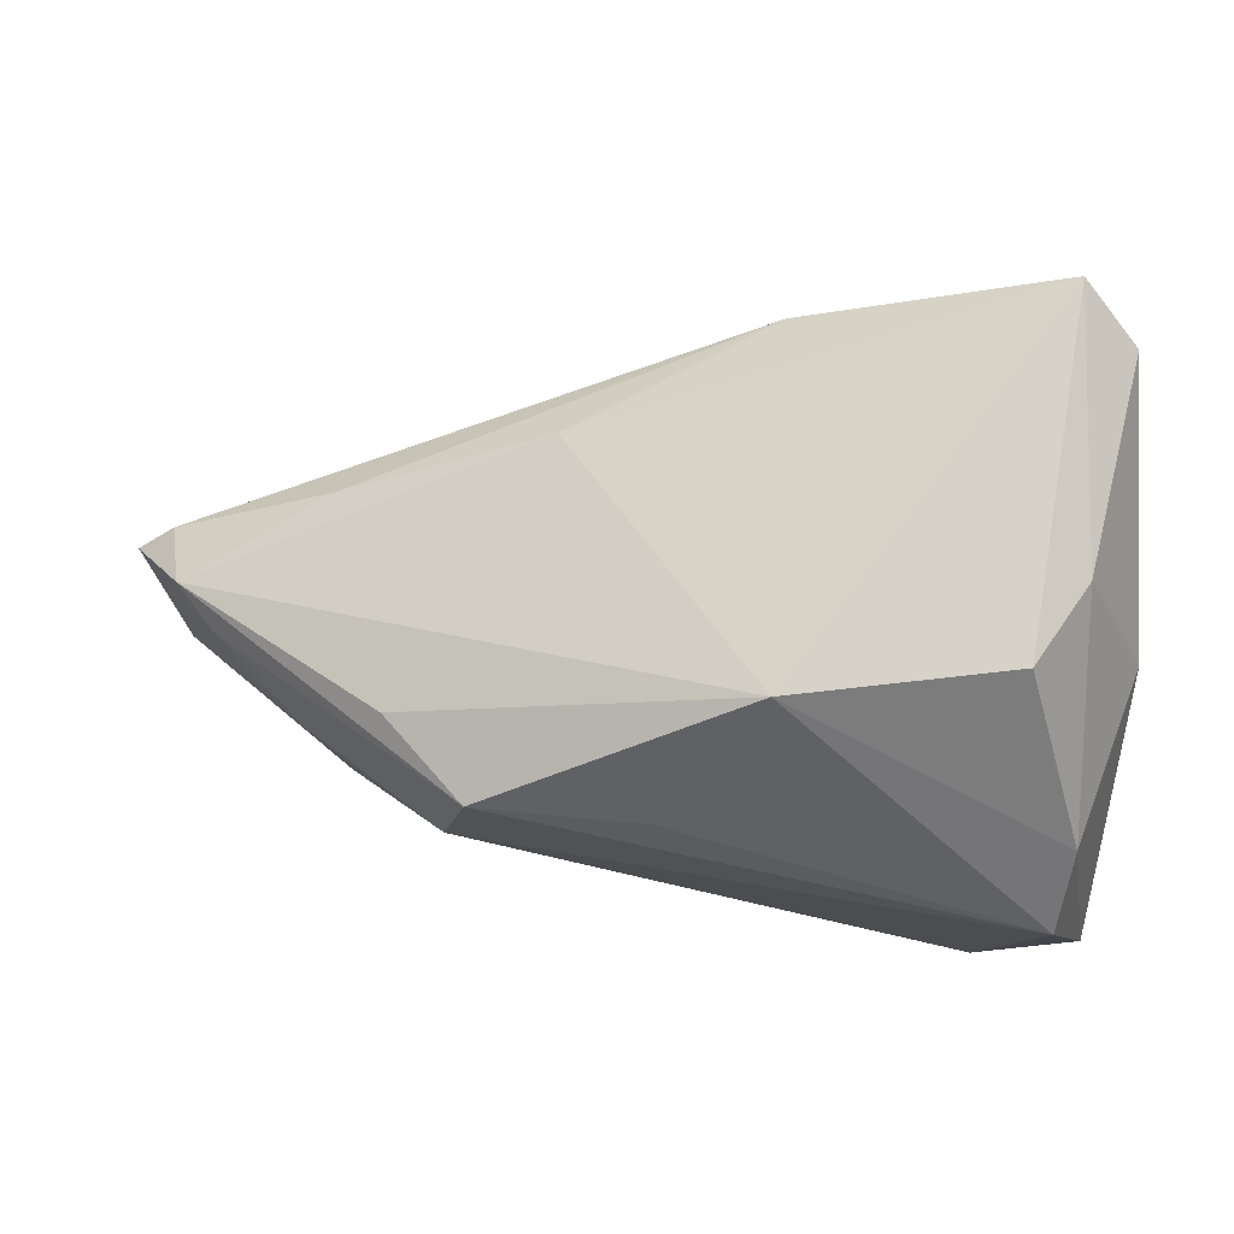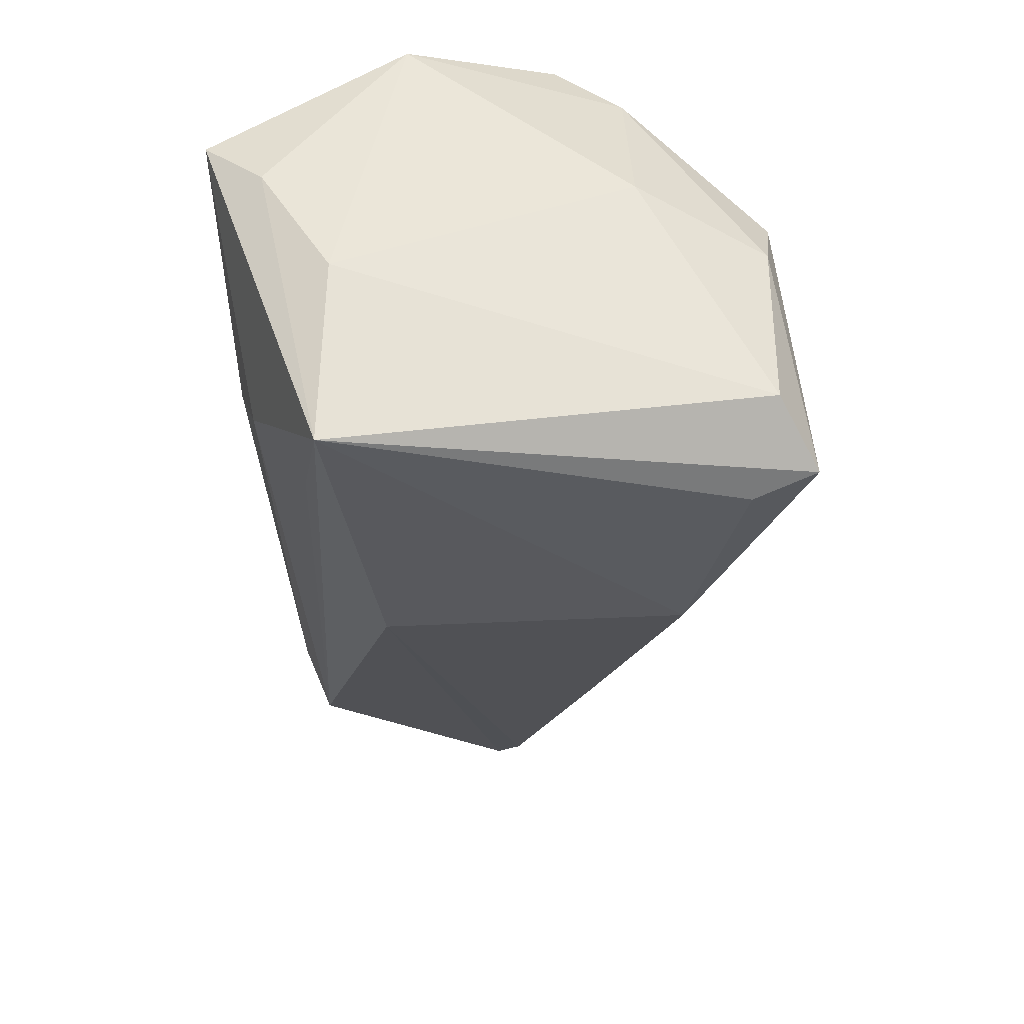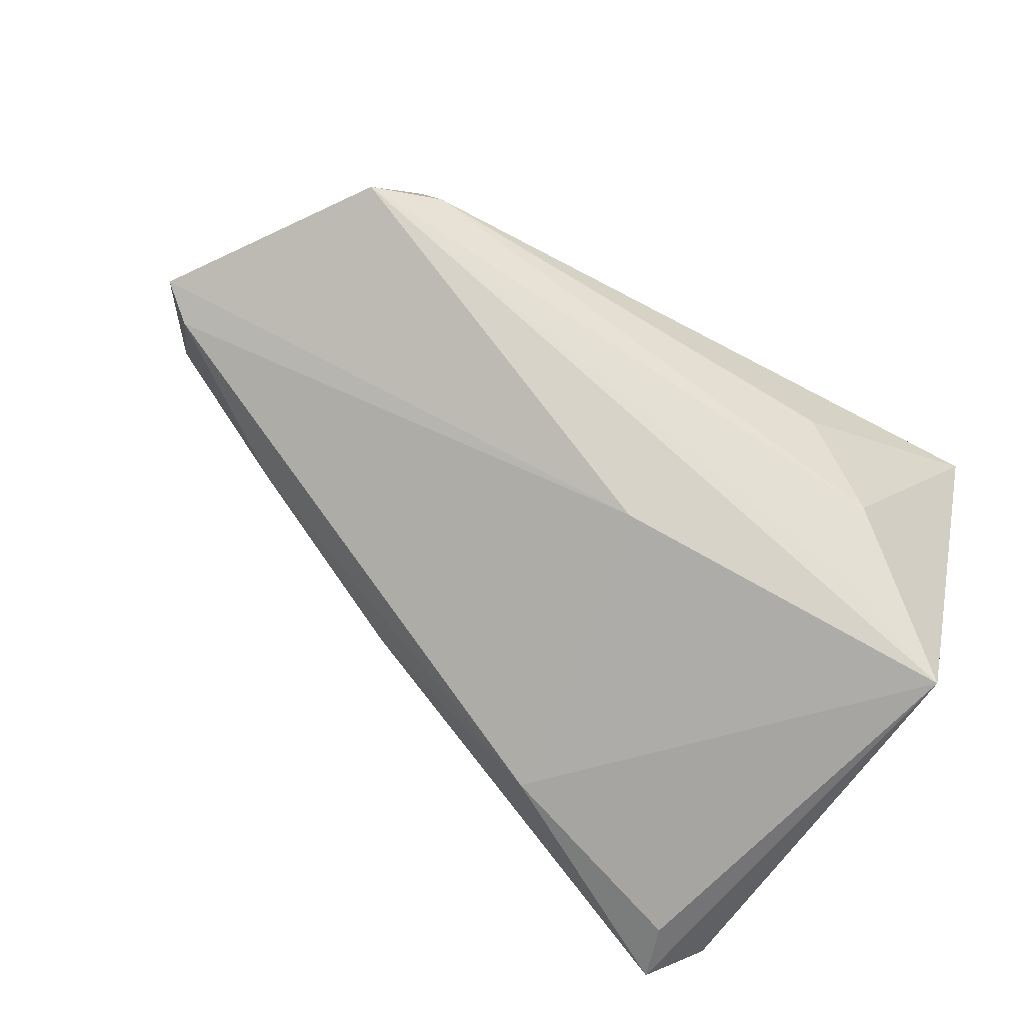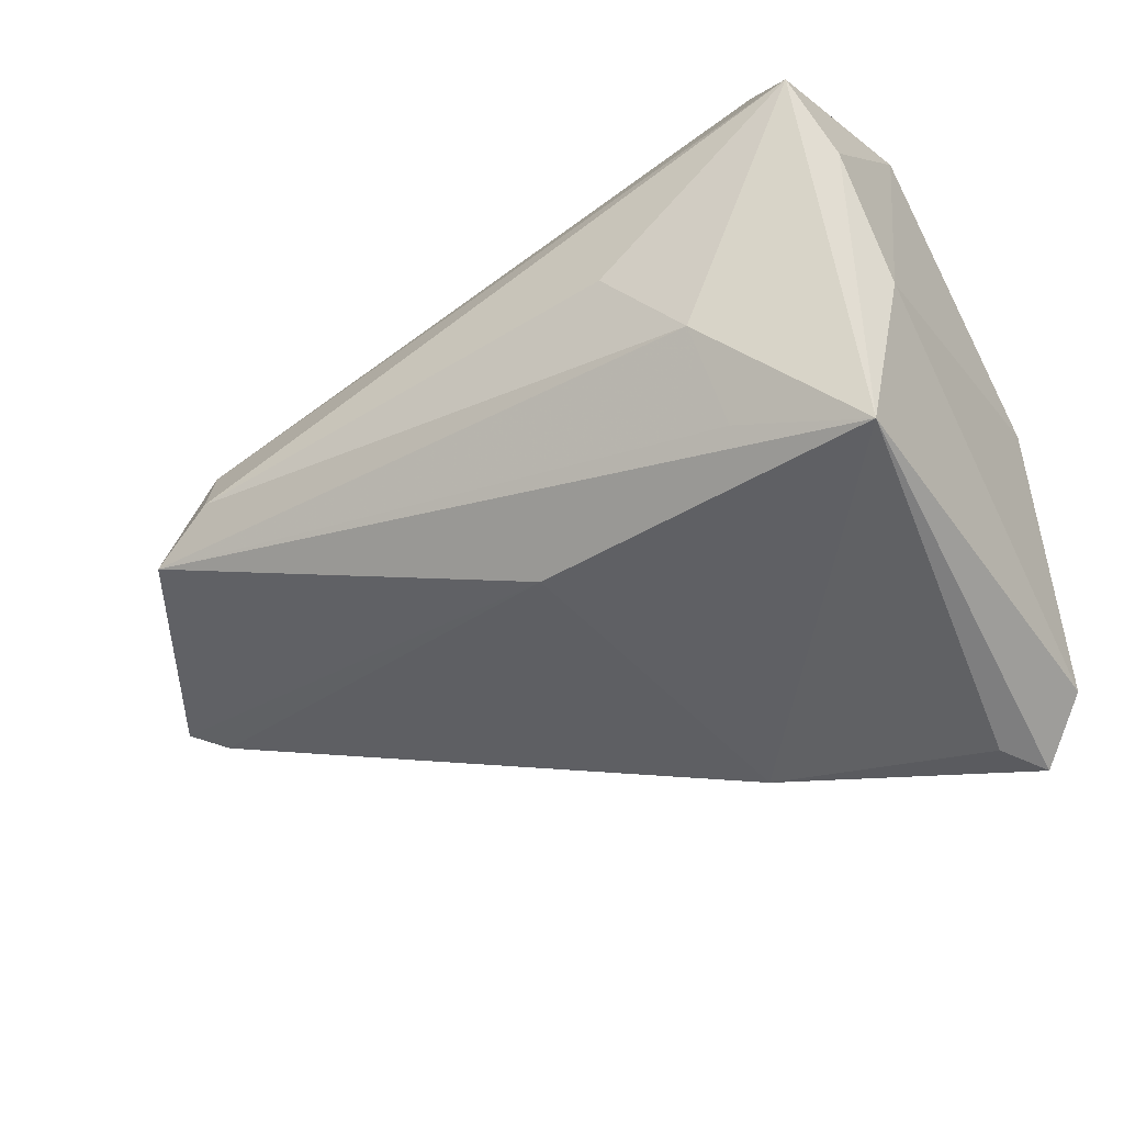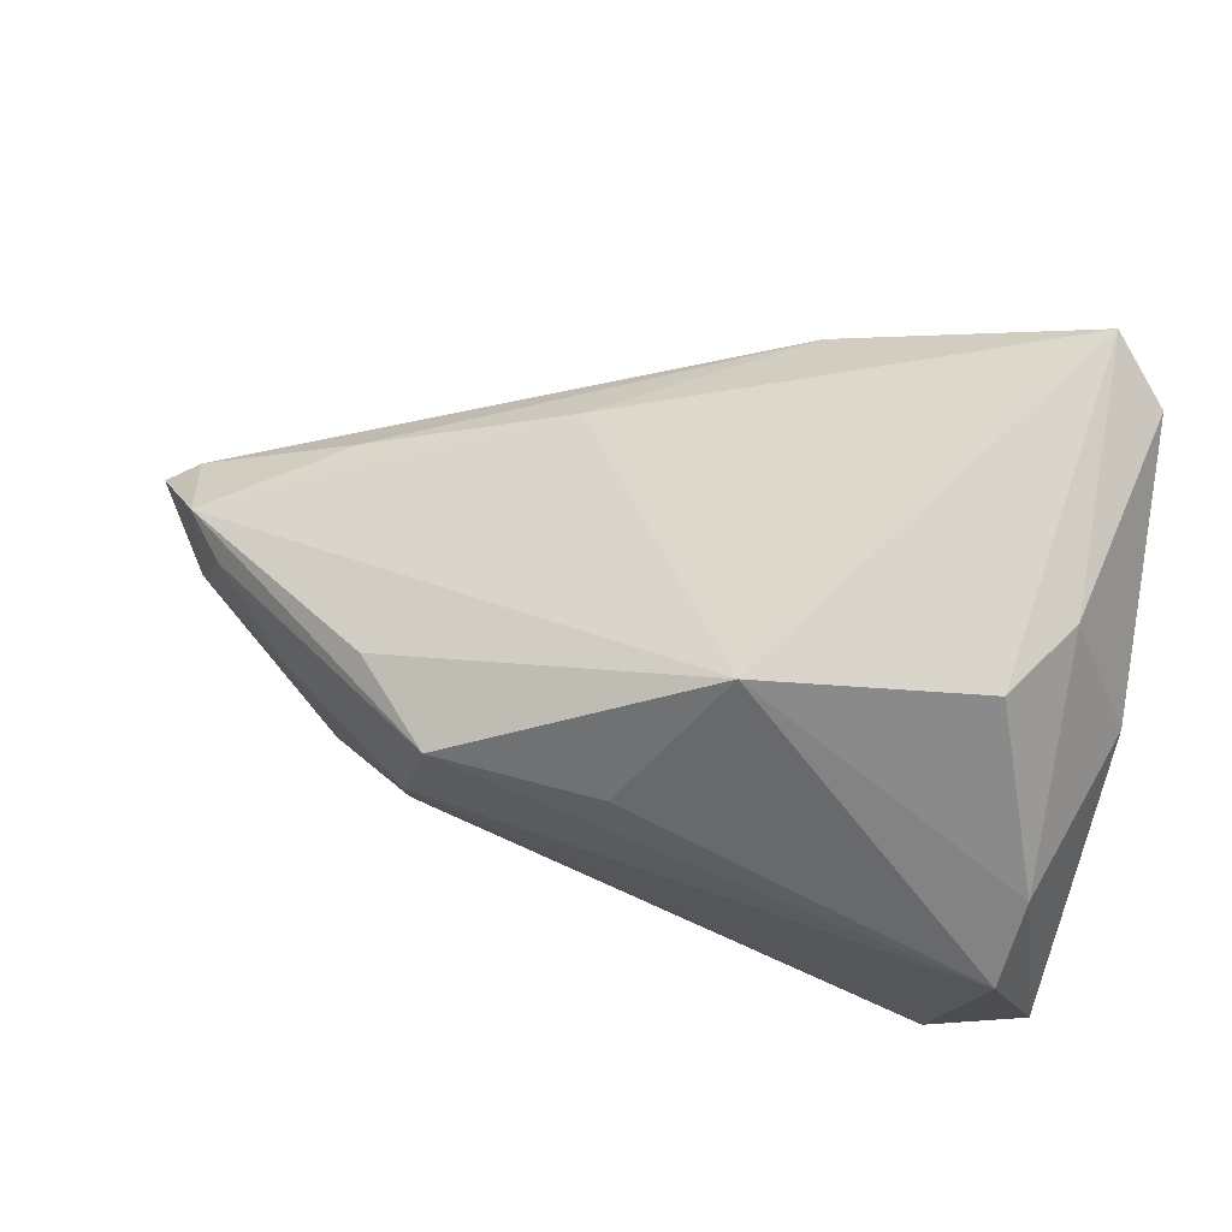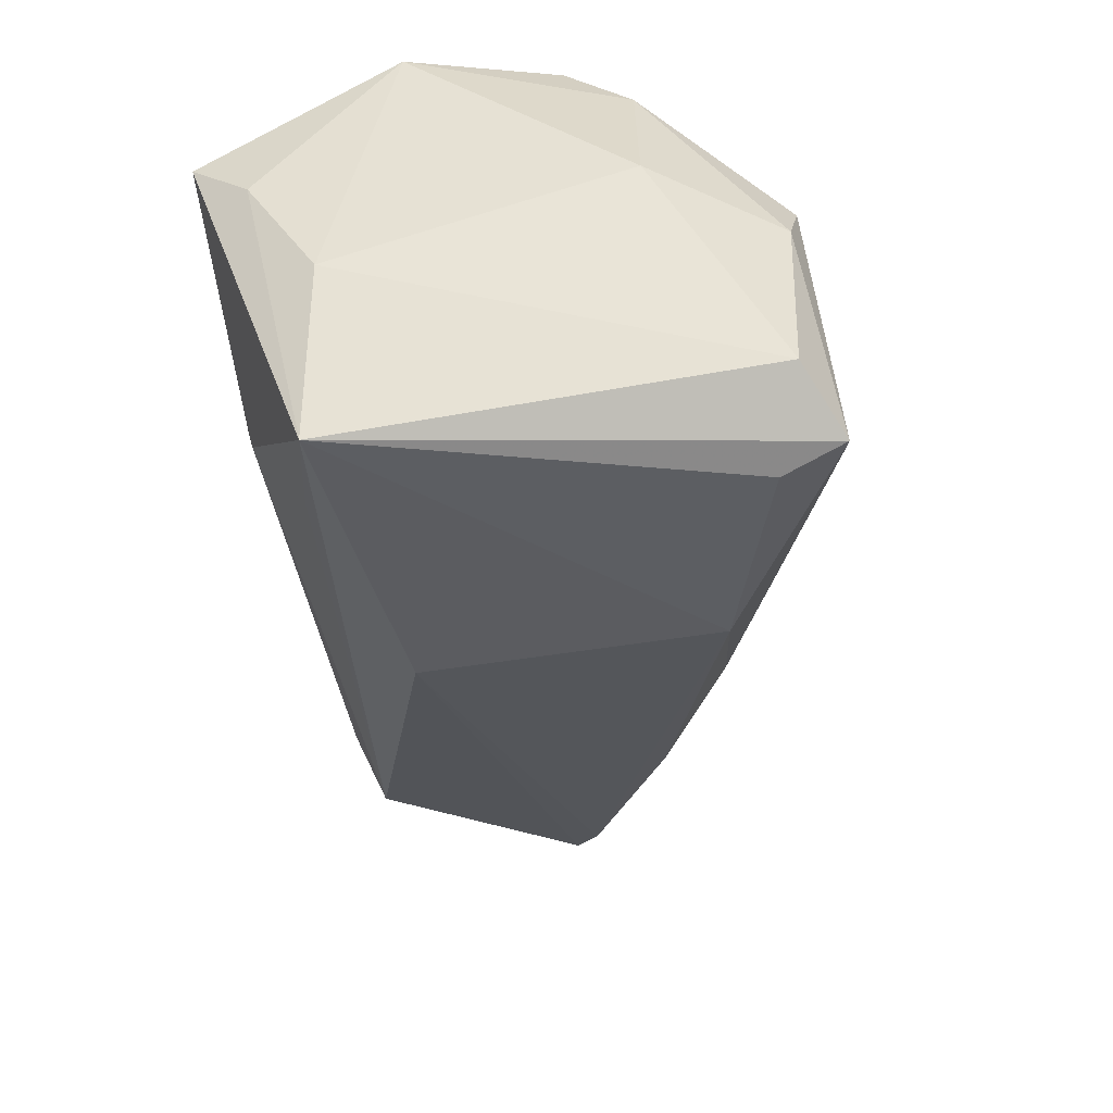
<metadata>
{"format":"obj","ext":"obj","renderer":"f3d","projection":"perspective","resolution":1024,"background":"white","views":[{"elev":74.9,"azim":5.7,"up":"+Y"},{"elev":-38.5,"azim":92.0,"up":"+Z"},{"elev":-68.1,"azim":-33.1,"up":"+Z"},{"elev":-50.1,"azim":32.7,"up":"+Z"},{"elev":69.4,"azim":15.4,"up":"+Y"},{"elev":-44.0,"azim":97.3,"up":"+Z"}]}
</metadata>
<code>
v -0.06041 0.006361 0.006275
v -0.04626 -0.02036 0.01512
v -0.03239 -0.0006932 0.02511
v -0.04778 -0.03136 -0.002091
v -0.04949 -0.02849 0.007412
v -0.03907 0.01891 0.01637
v 0.01157 -0.03315 -0.002725
v 0.03672 -0.01925 -0.0321
v -0.06793 0.0003006 -0.007278
v -0.03179 0.007503 0.02658
v -0.008099 -0.01501 -0.02601
v -0.02339 0.0217 -0.0159
v -0.05677 -0.02866 -0.006156
v -0.06541 0.006676 0.000923
v -0.04798 0.012 -0.009819
v -0.04932 0.002426 0.01533
v 0.03099 -0.02808 0.02887
v 0.02756 0.0351 0.008843
v 0.001509 0.03761 0.01502
v 0.0002089 0.02312 -0.03105
v 0.03011 0.03761 -0.03294
v 0.04093 -0.02757 0.006805
v -0.008754 0.02184 0.0261
v -0.04588 -0.01035 0.01631
v -0.03765 -0.02568 0.01412
v -0.07242 -0.002989 -0.005269
v 0.03697 0.03312 -0.0272
v -0.06547 -0.007964 0.003445
v 0.0206 -0.02954 -0.01482
v 0.03598 0.01703 0.02358
v 0.03528 0.0085 0.03137
v 0.02123 -0.02235 -0.02561
v 0.0332 0.03397 -0.00122
v 0.03887 -0.03541 0.01437
v 0.0414 0.01788 0.002852
v 0.0414 -0.01838 -0.008998
v 0.0414 -0.01036 0.02882
v 0.02701 0.03008 -0.03423
v -0.02892 0.02118 0.02605
f 36 8 27
f 27 35 36
f 8 20 38
f 37 17 34
f 31 17 37
f 37 36 35
f 29 8 34
f 34 17 5
f 11 20 8
f 8 13 11
f 11 13 26
f 31 37 30
f 30 37 35
f 30 19 31
f 30 18 19
f 27 8 21
f 8 38 21
f 19 18 21
f 21 12 19
f 21 38 20
f 20 12 21
f 9 11 26
f 20 11 9
f 22 37 34
f 36 37 22
f 34 8 22
f 8 36 22
f 7 29 34
f 32 13 8
f 8 29 32
f 32 29 13
f 25 17 2
f 2 5 25
f 25 5 17
f 19 12 14
f 1 39 14
f 14 9 26
f 28 14 26
f 1 14 28
f 28 5 2
f 26 13 28
f 13 5 28
f 31 19 23
f 23 39 31
f 19 39 23
f 10 17 31
f 31 39 10
f 10 24 2
f 33 30 35
f 18 30 33
f 33 35 27
f 27 21 33
f 33 21 18
f 15 12 20
f 20 9 15
f 15 14 12
f 9 14 15
f 13 29 4
f 29 7 4
f 4 7 34
f 34 5 4
f 4 5 13
f 6 39 19
f 19 14 6
f 6 14 39
f 2 17 3
f 3 10 2
f 17 10 3
f 16 39 1
f 16 10 39
f 1 28 16
f 24 10 16
f 2 24 16
f 16 28 2

</code>
